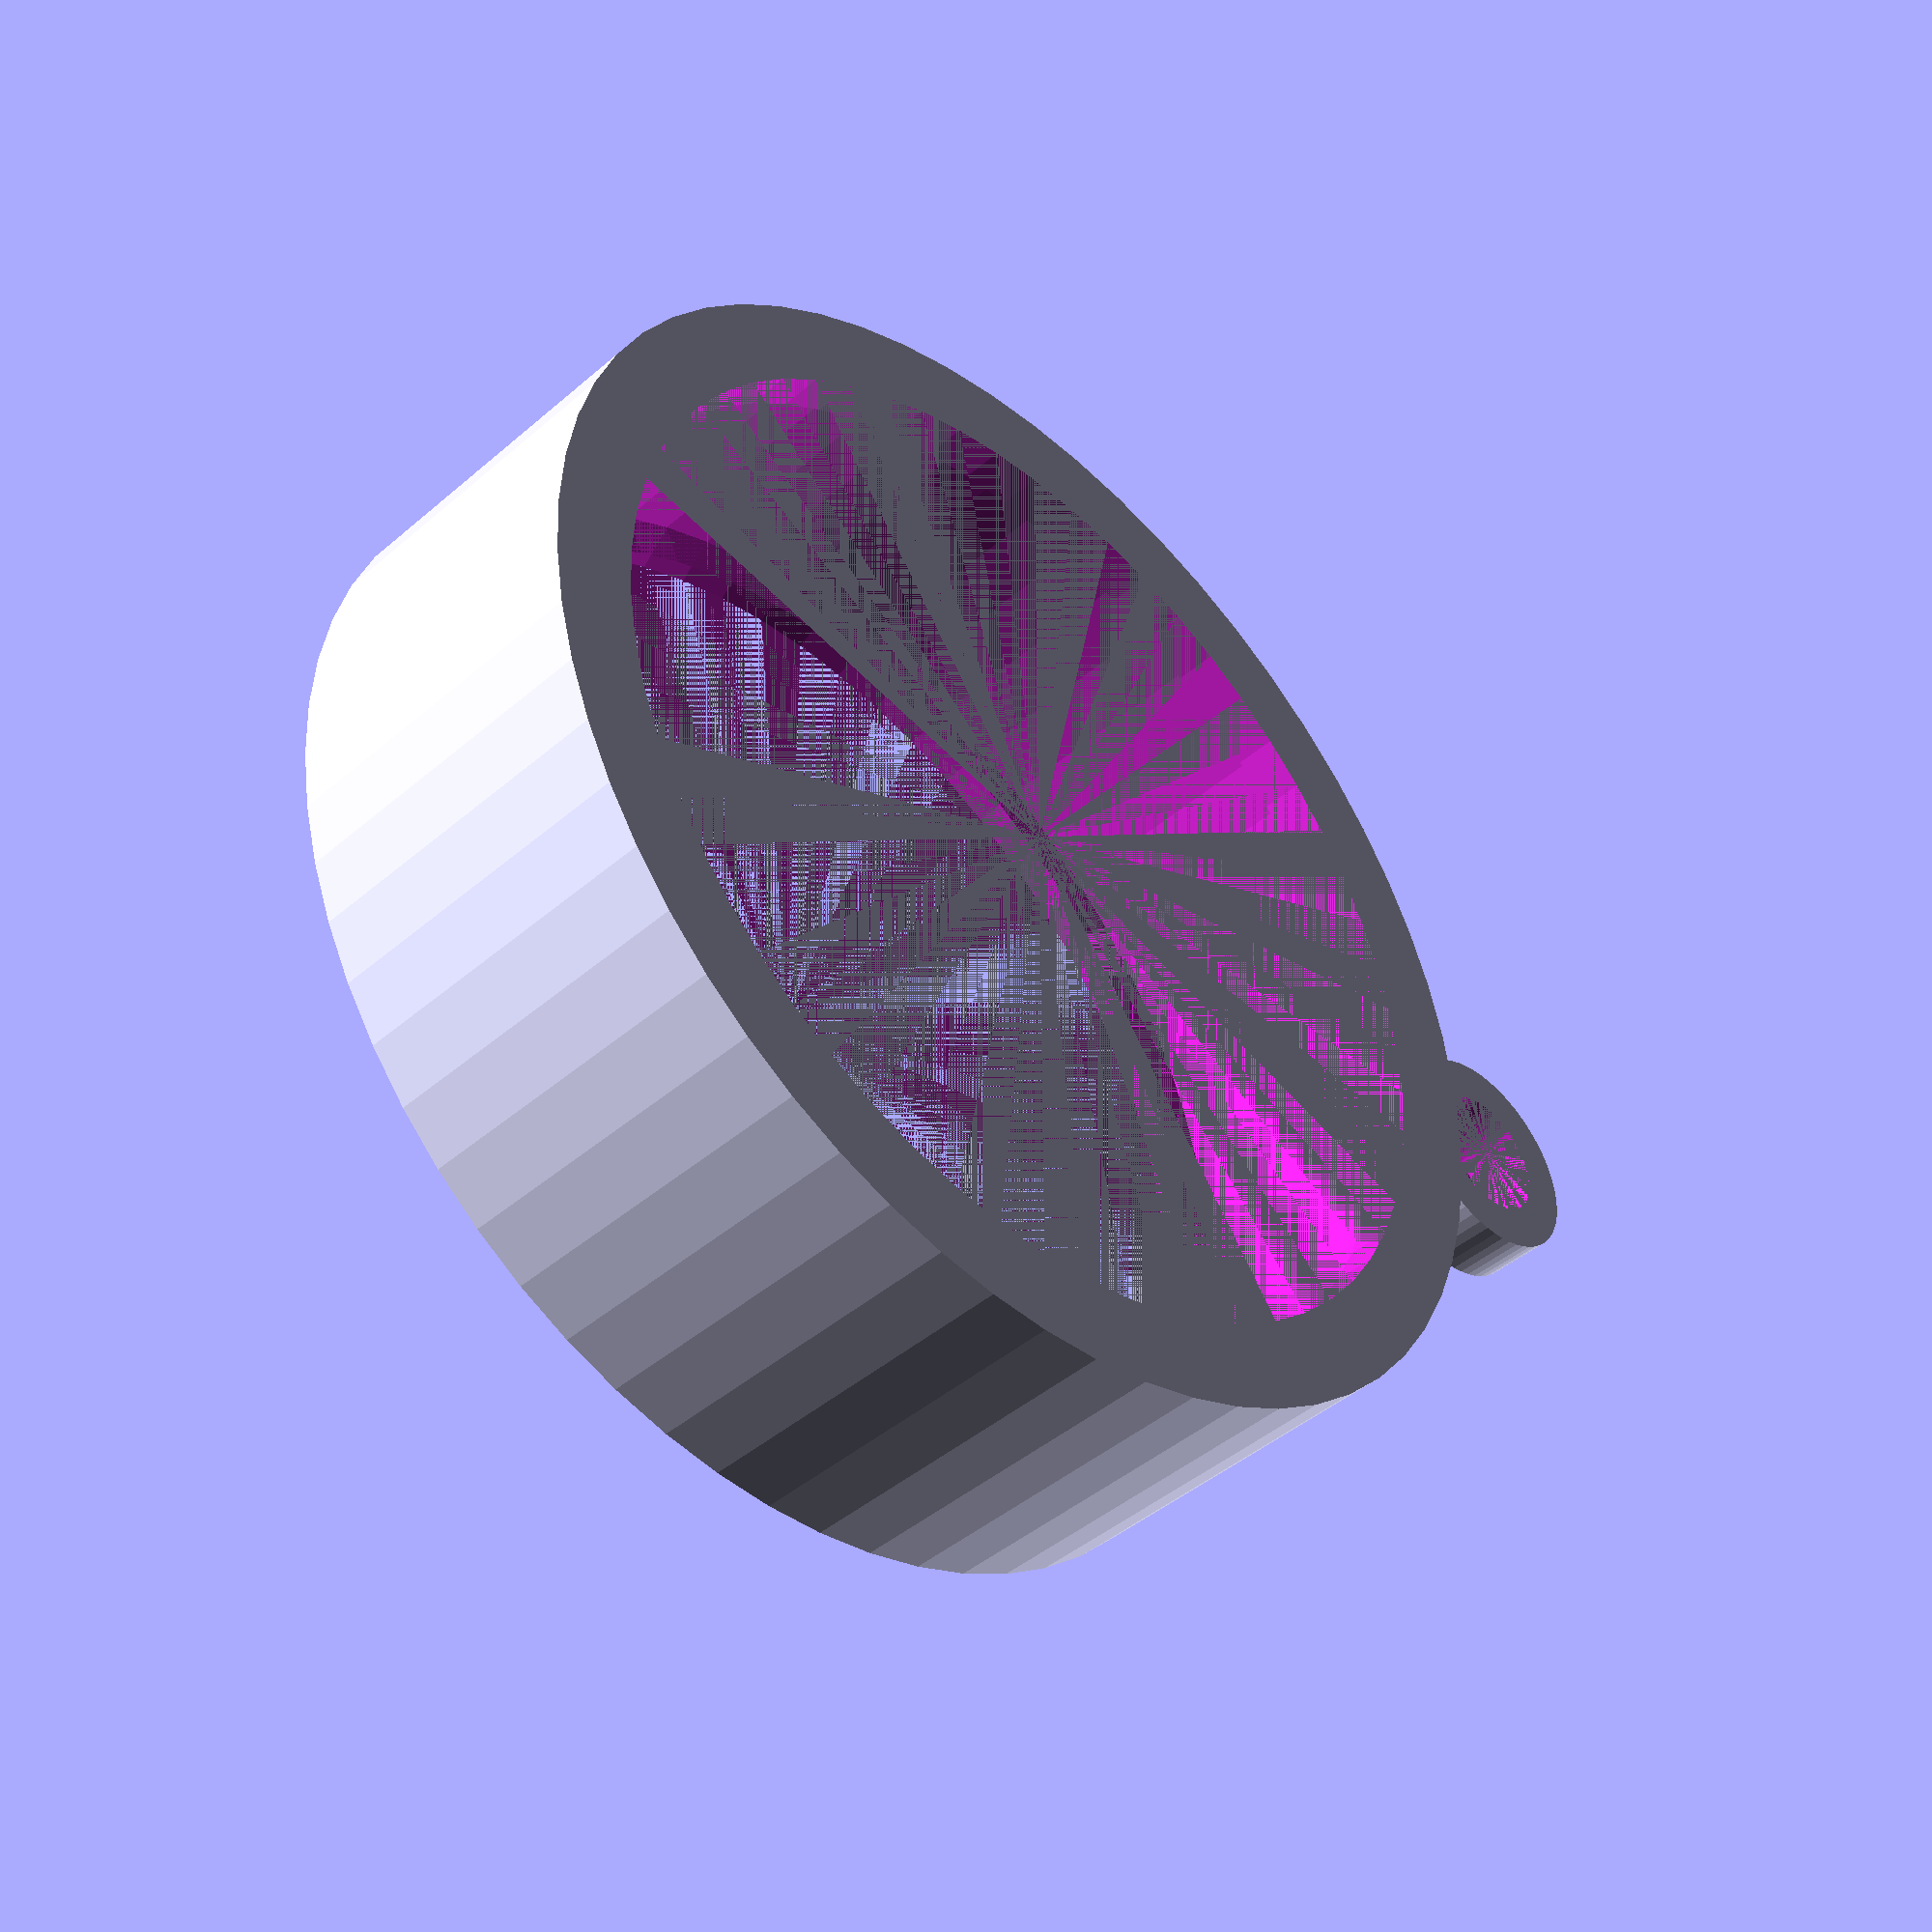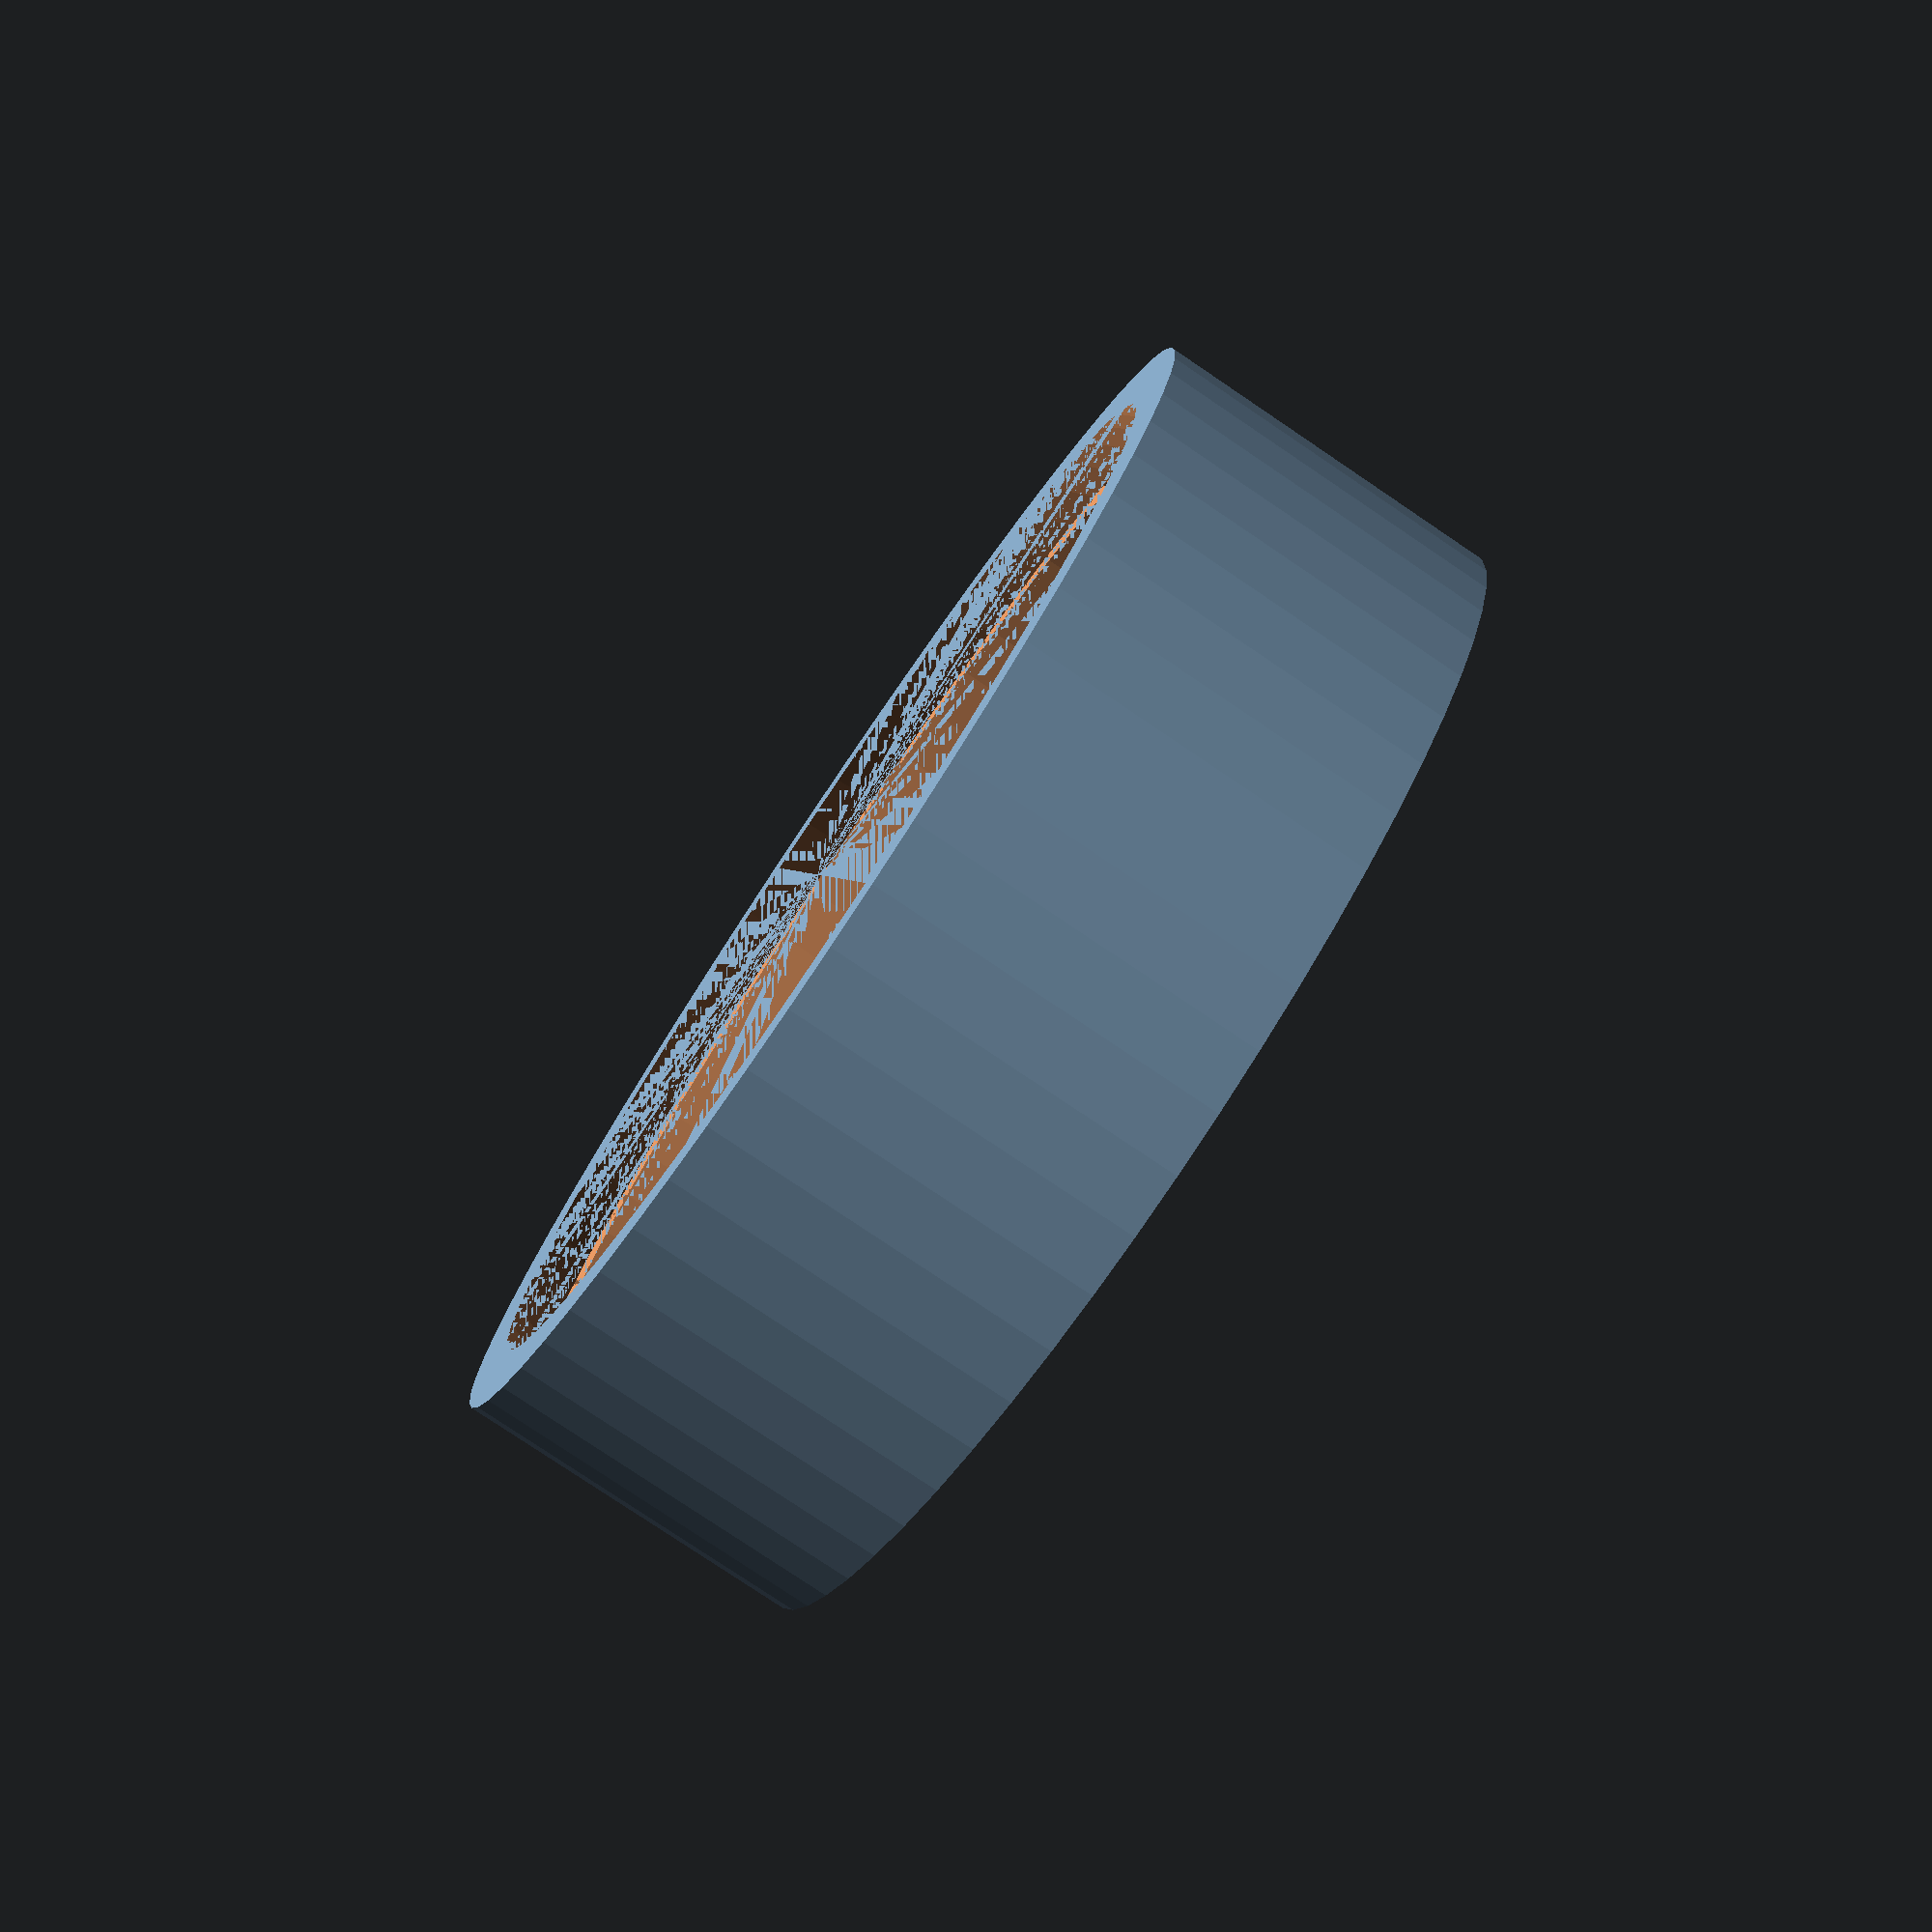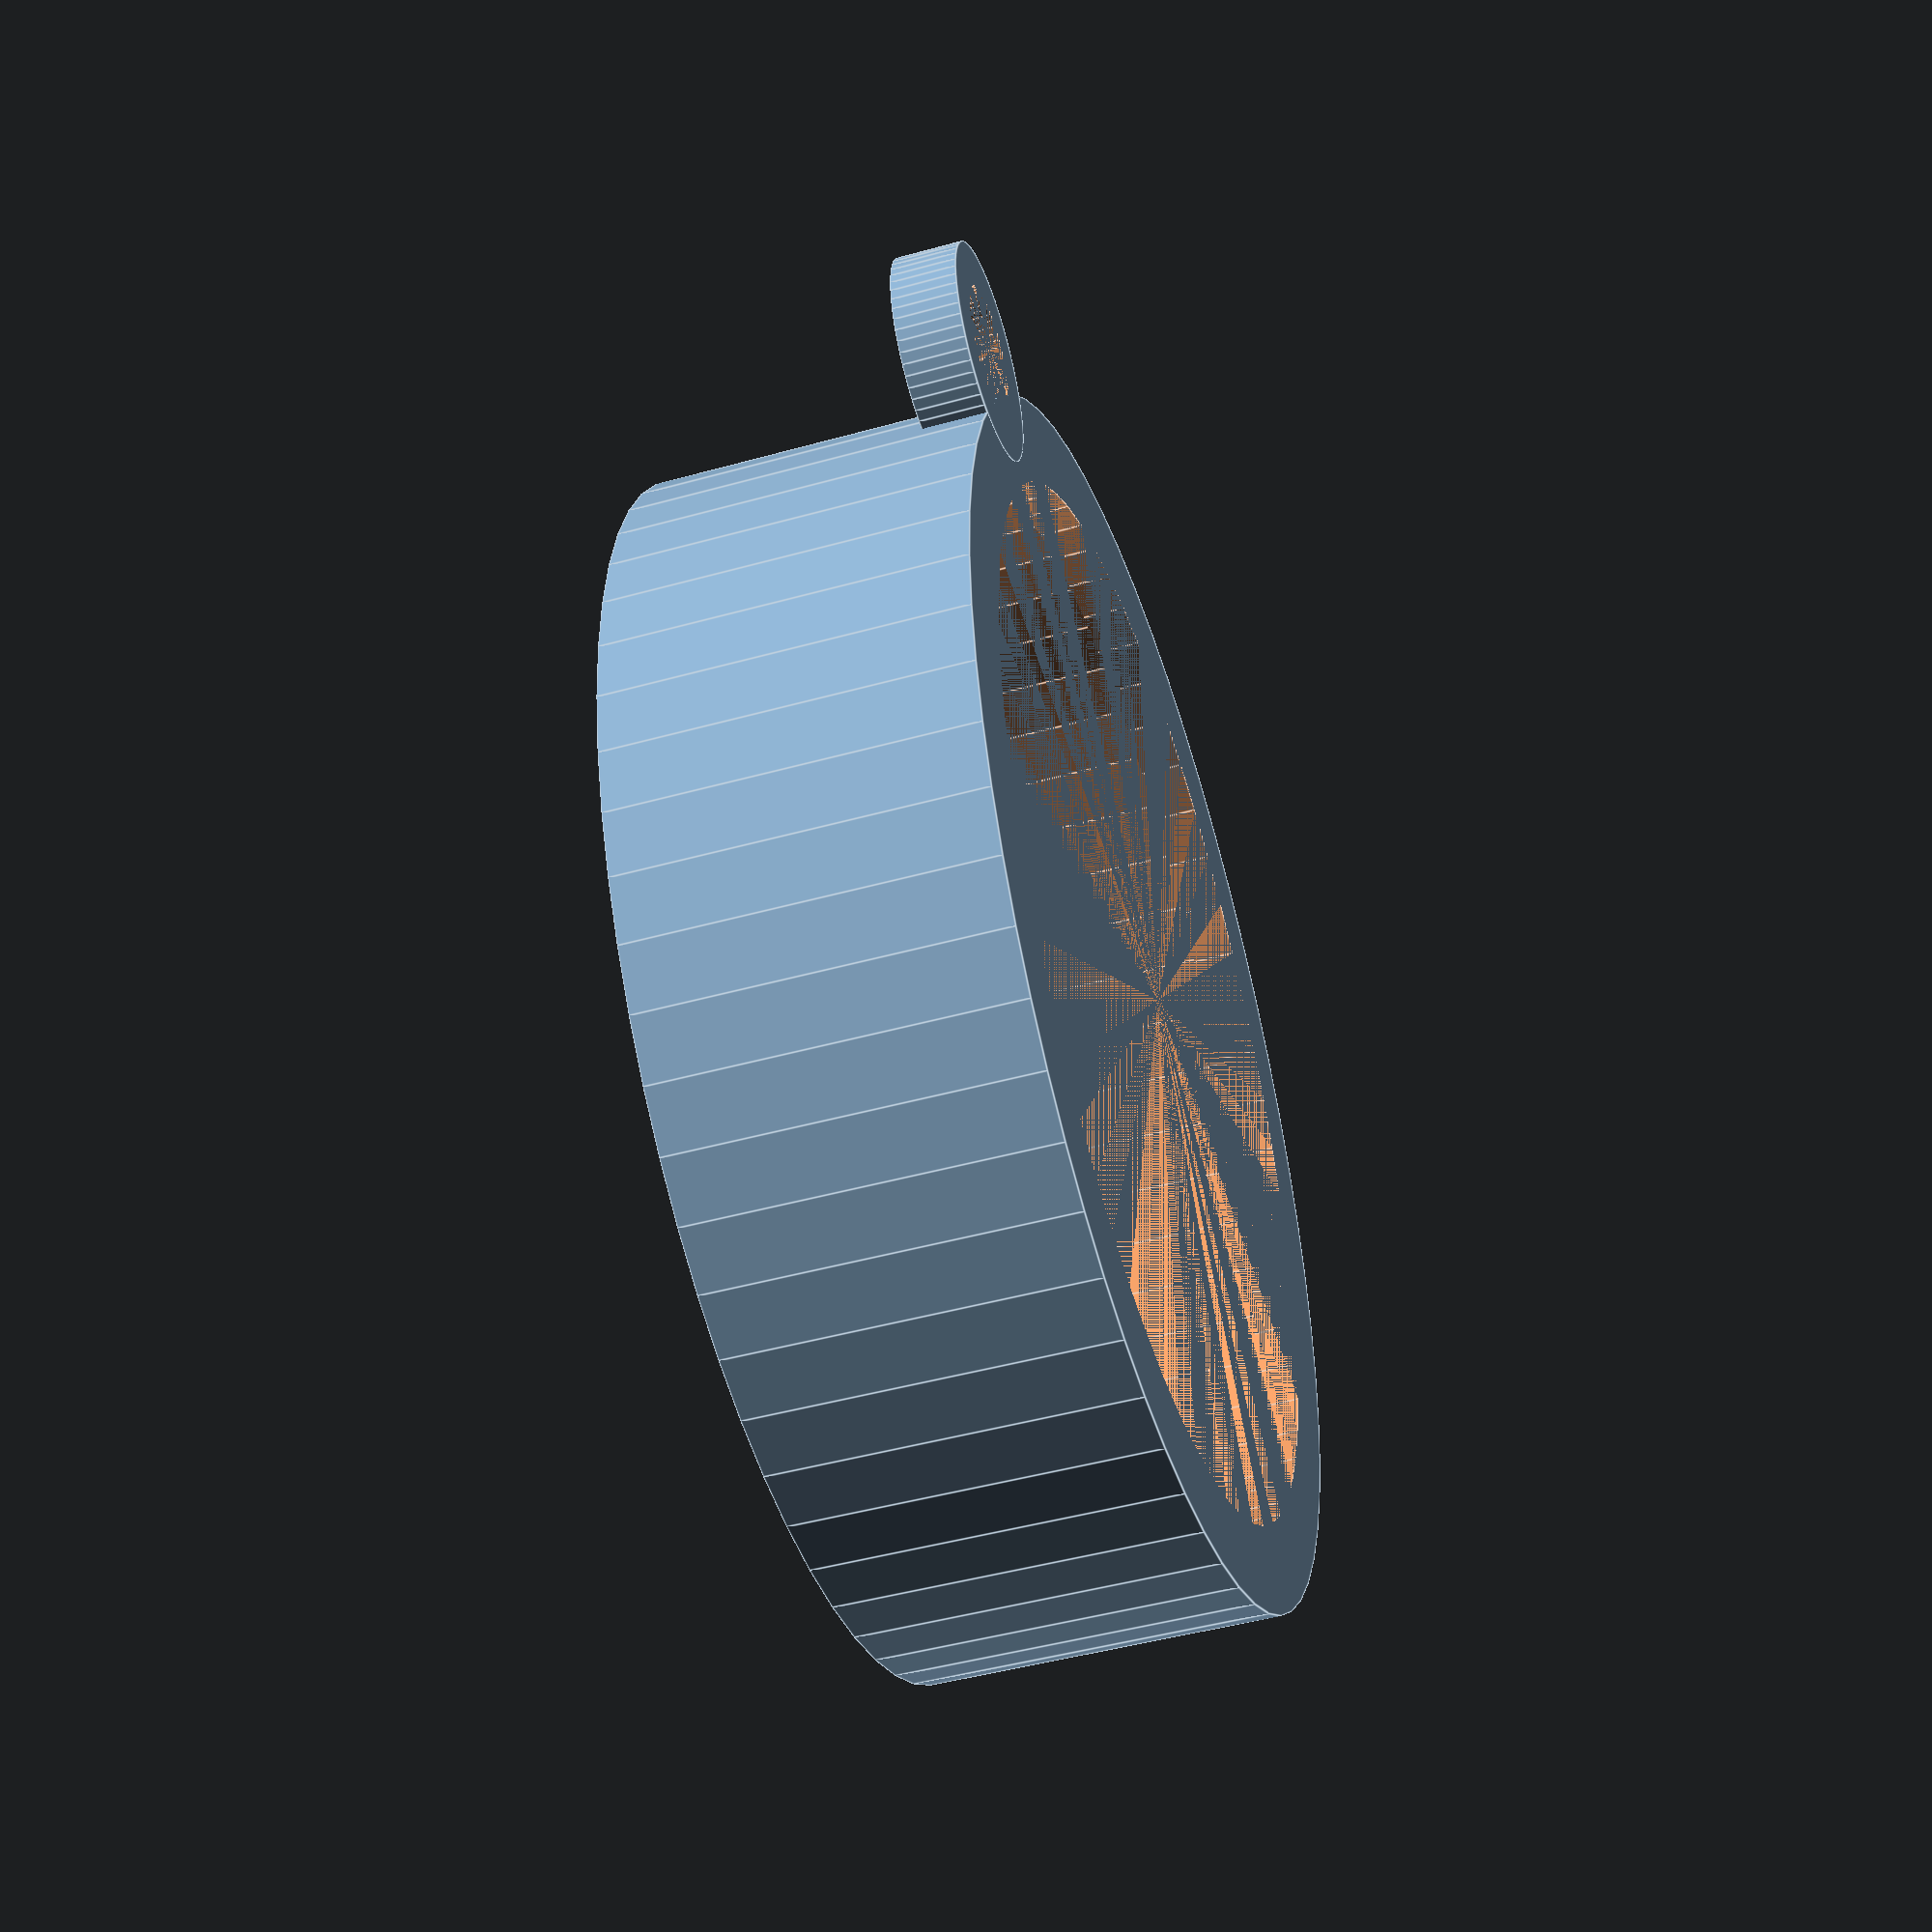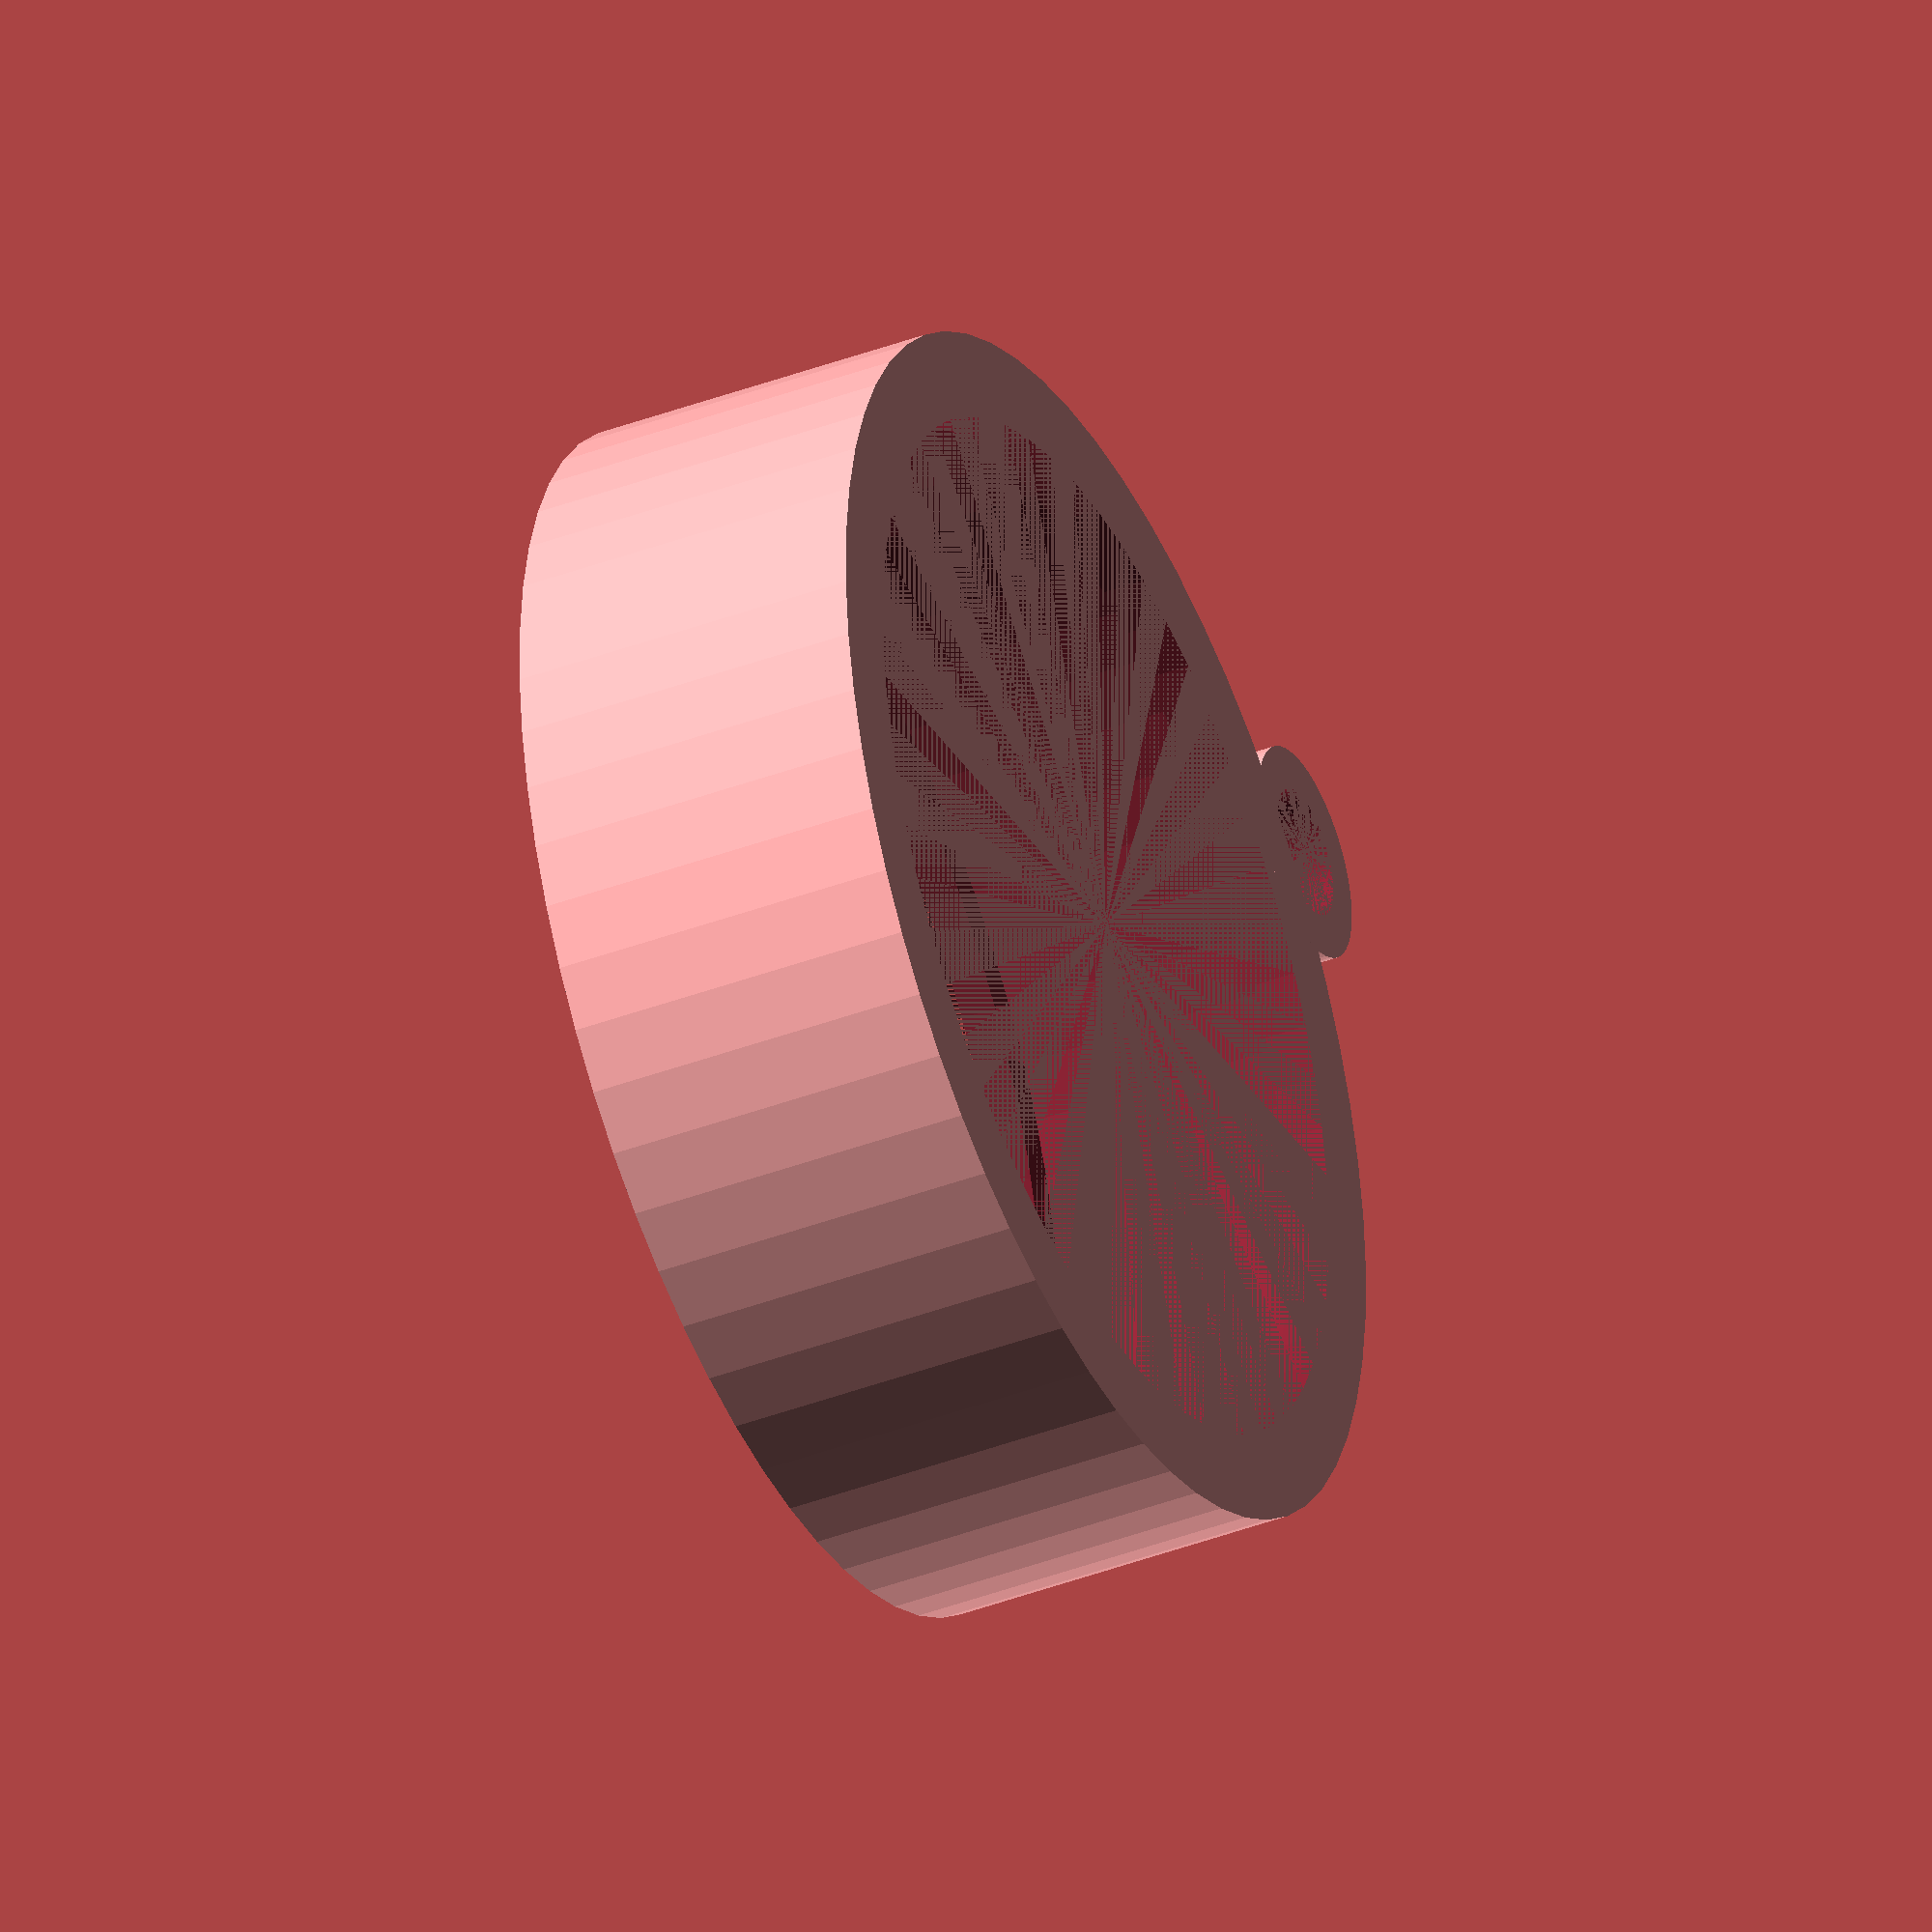
<openscad>
// sleeve case for hanging a ruuvi tag

diameter = 52; // mm
height = 12.3; // mm
wall = 2; // mm

$fn=60;

difference() {
    union() {
        cylinder(height + wall * 2, diameter/2 + wall, diameter/2 + wall);
        translate([diameter/2 + wall * 2, 0, 0]) {
            difference() {
                cylinder(3, 5, 5);
                cylinder(3, 3, 3);
            }
        }
    }
    cylinder(height + wall * 2, diameter/2 - wall, diameter/2 - wall);
    translate([0, 0, wall]) {
        cylinder(height, diameter/2, diameter/2);
    }
    translate([0,0, wall + height]) {
        cylinder(wall, diameter/2, diameter/2 - wall/2);
    }
}

</openscad>
<views>
elev=43.5 azim=179.9 roll=135.5 proj=p view=solid
elev=79.1 azim=265.1 roll=56.0 proj=p view=wireframe
elev=226.3 azim=146.3 roll=72.3 proj=p view=edges
elev=40.4 azim=224.3 roll=114.9 proj=o view=wireframe
</views>
